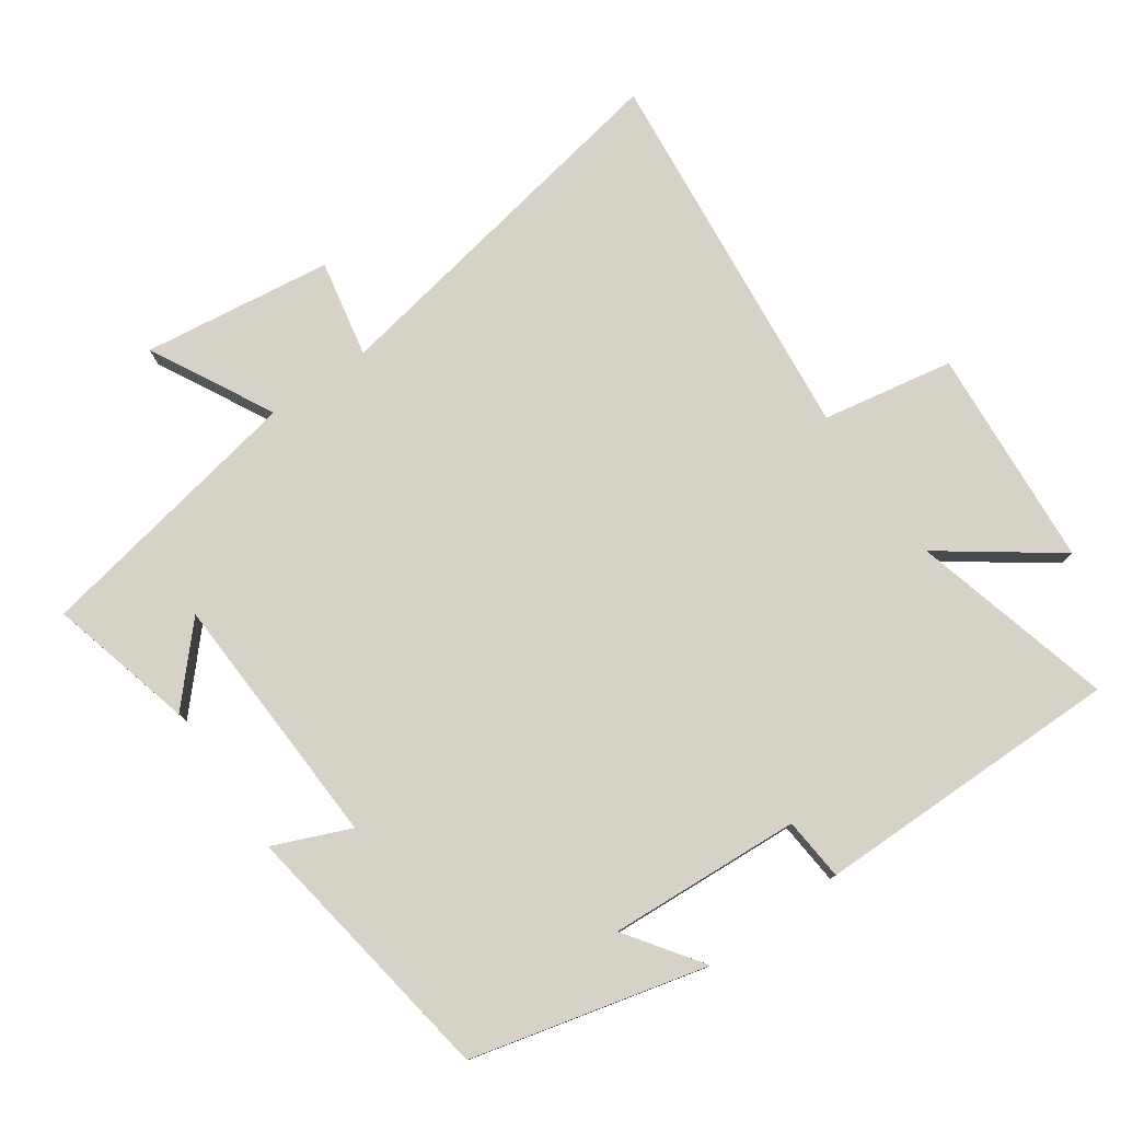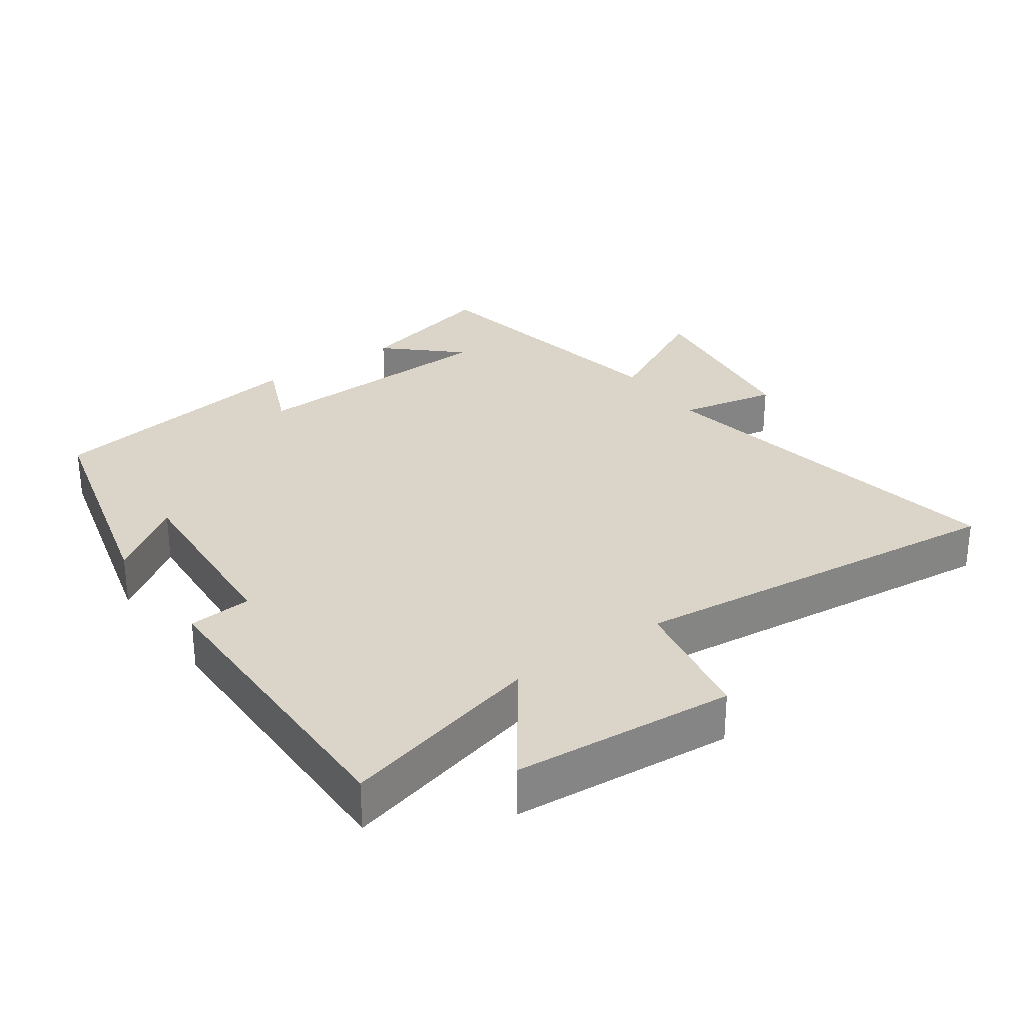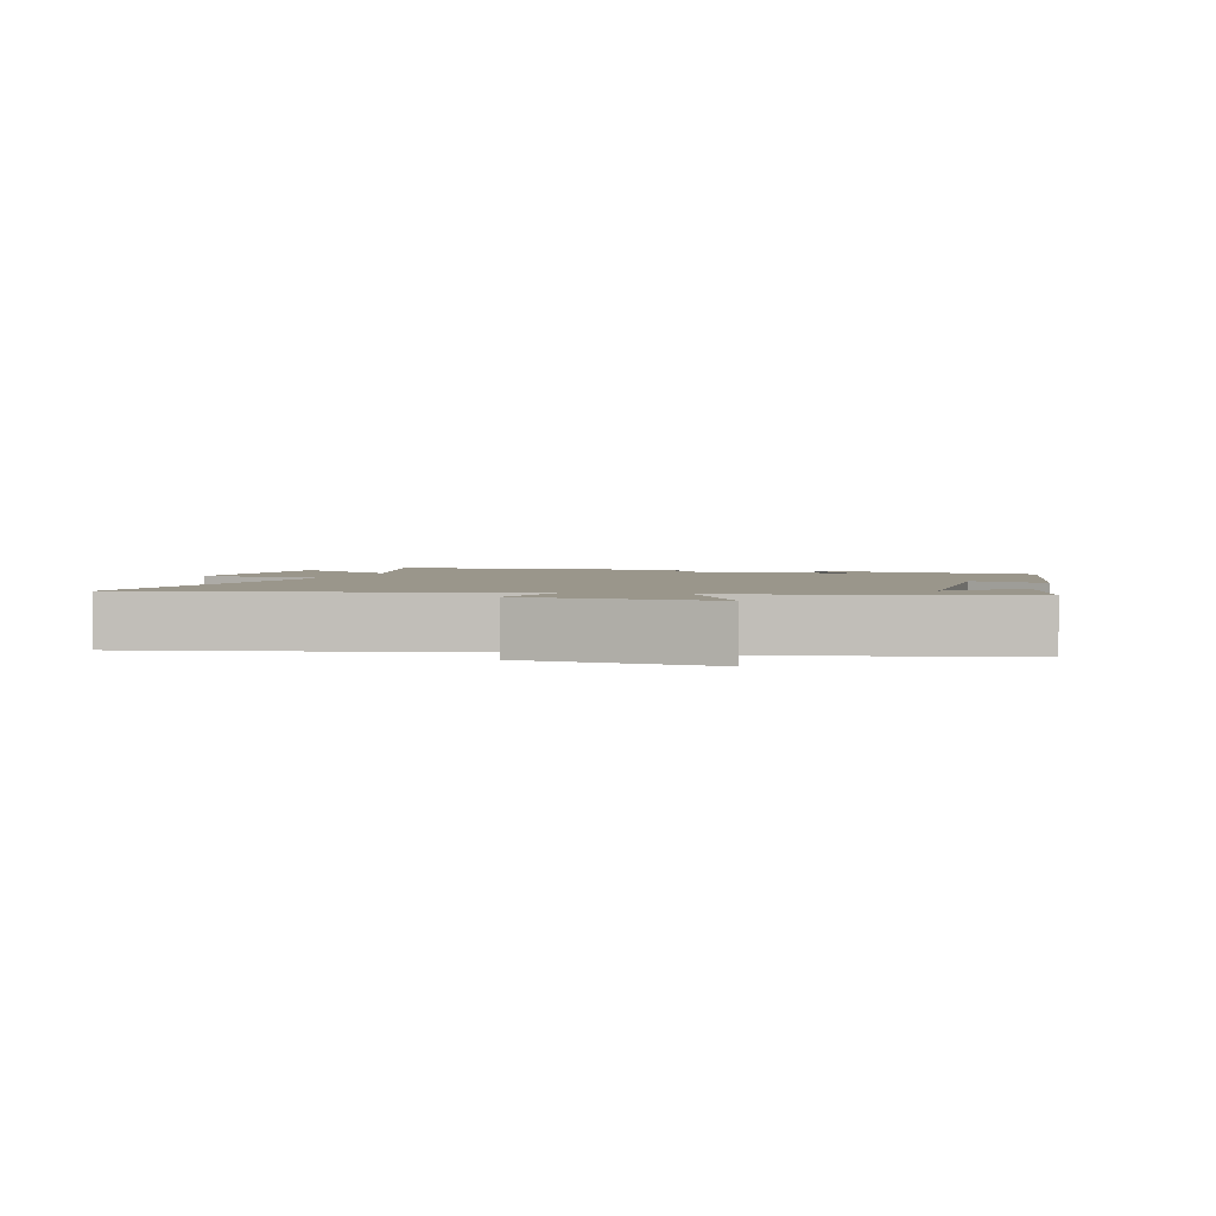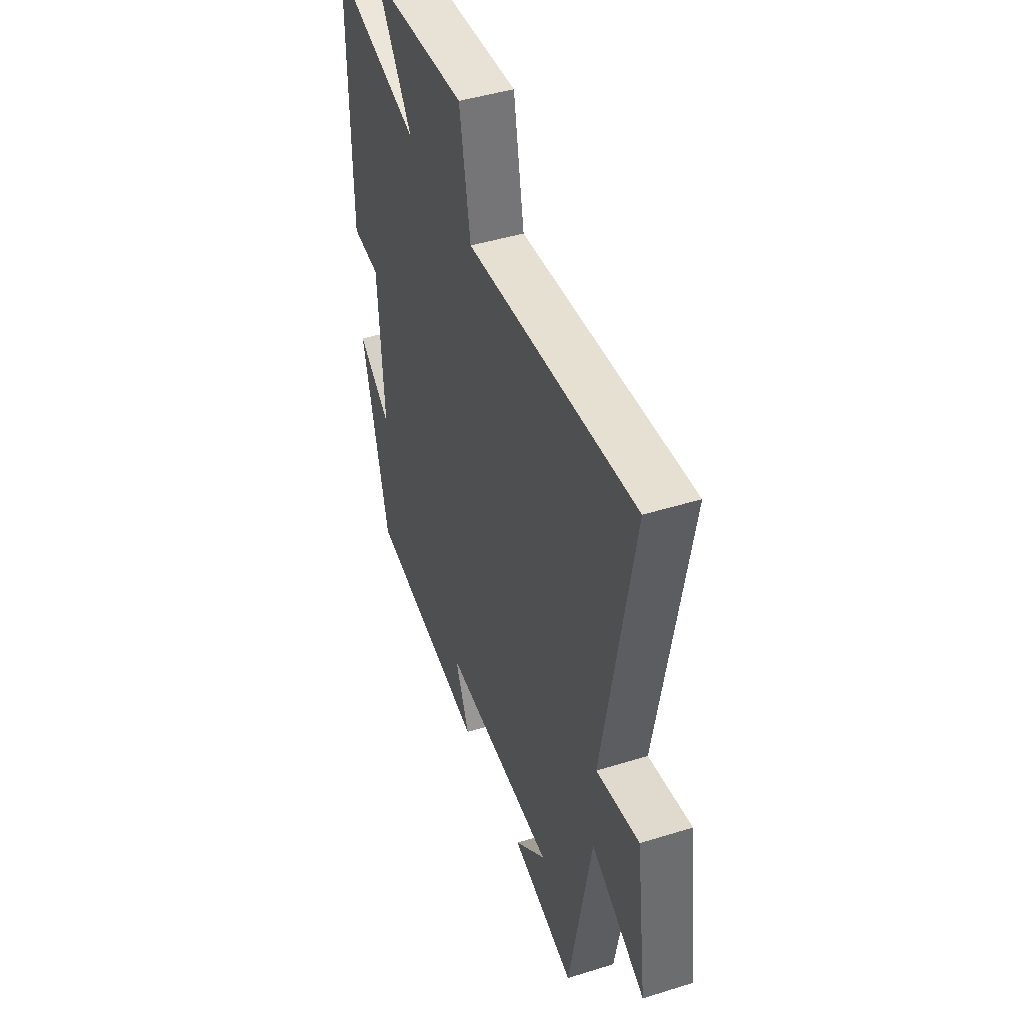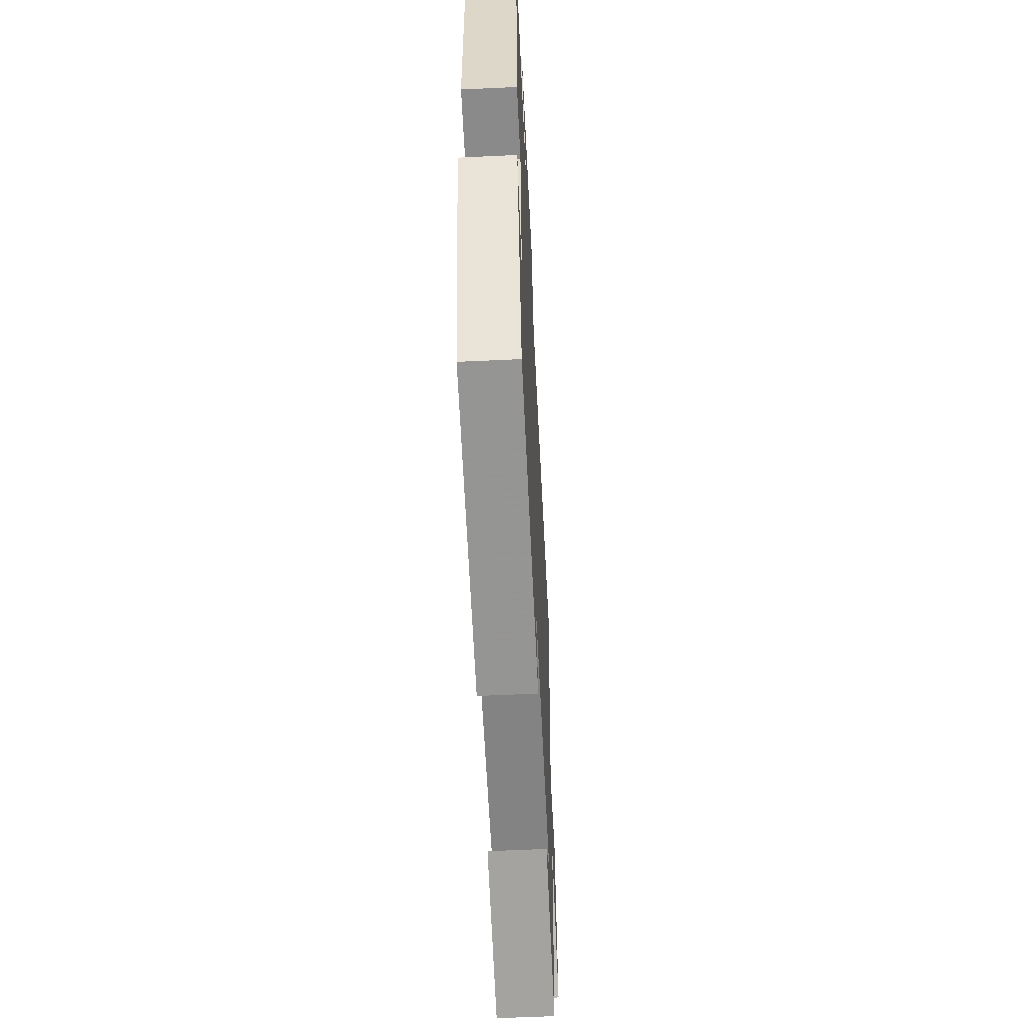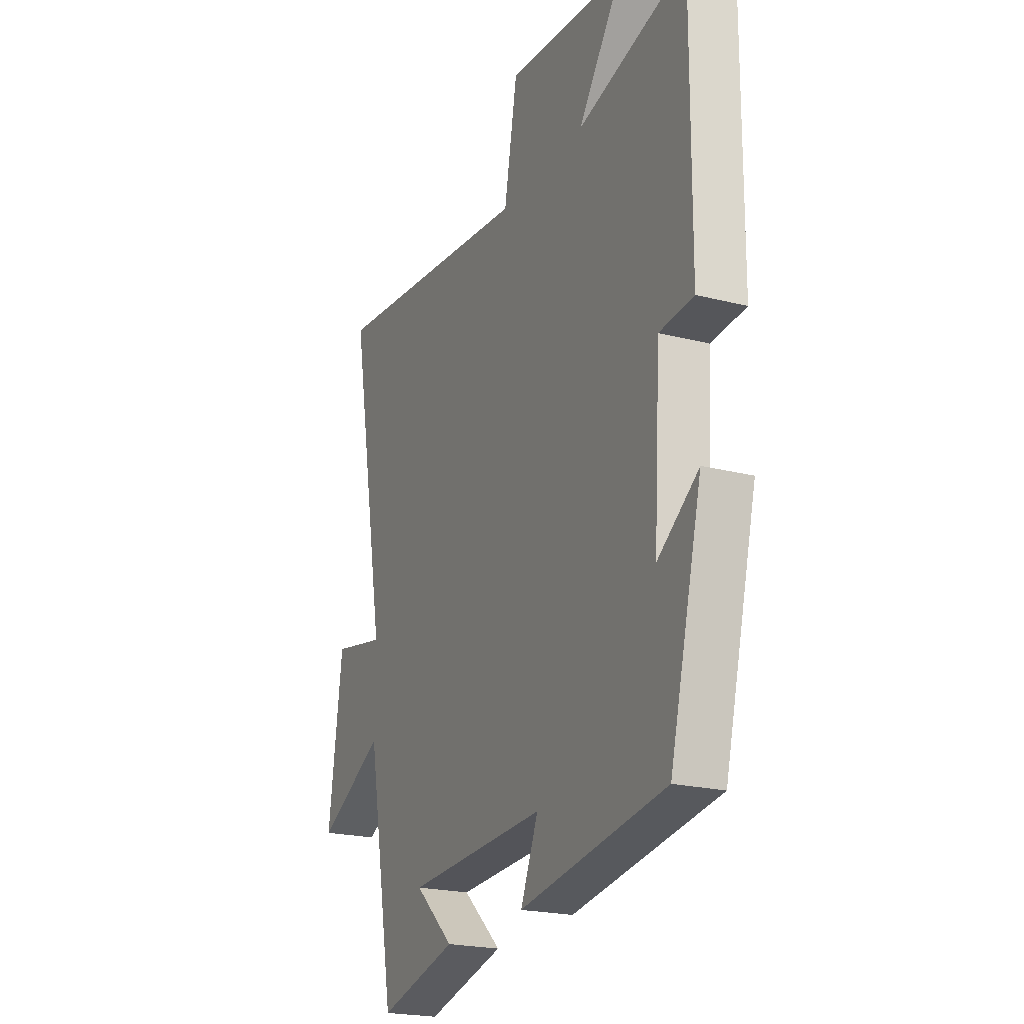
<metadata>
{"format":"obj","ext":"obj","renderer":"f3d","projection":"perspective","resolution":1024,"background":"white","views":[{"elev":78.0,"azim":-125.1,"up":"+Y"},{"elev":29.4,"azim":-35.3,"up":"+Y"},{"elev":2.4,"azim":105.8,"up":"+Y"},{"elev":45.2,"azim":70.2,"up":"+Z"},{"elev":-58.6,"azim":-87.2,"up":"+Z"},{"elev":-21.6,"azim":-114.4,"up":"+Z"}]}
</metadata>
<code>
v -0.503 0.07 0.577
v -0.205 0.07 0.5
v -0.327 0.07 0.668
v -0.001 0.07 0.694
v 0.035 0.07 0.5
v 0.599 0.07 0.56
v 0.5 0.07 0.008
v 0.644 0.07 0.037
v 0.682 0.07 -0.243
v 0.5 0.07 -0.148
v 0.425 0.07 -0.555
v 0.211 0.07 -0.5
v 0.317 0.07 -0.403
v -0.063 0.07 -0.387
v -0.015 0.07 -0.5
v -0.412 0.07 -0.439
v -0.5 0.07 -0.093
v -0.389 0.07 -0.171
v -0.407 0.07 0.113
v -0.5 0.07 0.121
v -0.503 0 0.577
v -0.205 0 0.5
v -0.327 0 0.668
v -0.001 0 0.694
v 0.035 0 0.5
v 0.599 0 0.56
v 0.5 0 0.008
v 0.644 0 0.037
v 0.682 0 -0.243
v 0.5 0 -0.148
v 0.425 0 -0.555
v 0.211 0 -0.5
v 0.317 0 -0.403
v -0.063 0 -0.387
v -0.015 0 -0.5
v -0.412 0 -0.439
v -0.5 0 -0.093
v -0.389 0 -0.171
v -0.407 0 0.113
v -0.5 0 0.121
f 19 20 1 2
f 18 19 2
f 15 16 17 18
f 14 15 18
f 13 14 18 2
f 11 12 13
f 10 11 13 2
f 7 8 9 10
f 7 10 2 3
f 5 6 7
f 5 7 3
f 3 4 5
f 22 21 40 39
f 22 39 38
f 38 37 36 35
f 38 35 34
f 22 38 34 33
f 33 32 31
f 22 33 31 30
f 30 29 28 27
f 23 22 30 27
f 27 26 25
f 23 27 25
f 25 24 23
f 1 21 22 2
f 2 22 23 3
f 3 23 24 4
f 4 24 25 5
f 5 25 26 6
f 6 26 27 7
f 7 27 28 8
f 8 28 29 9
f 9 29 30 10
f 10 30 31 11
f 11 31 32 12
f 12 32 33 13
f 13 33 34 14
f 14 34 35 15
f 15 35 36 16
f 16 36 37 17
f 17 37 38 18
f 18 38 39 19
f 19 39 40 20
f 20 40 21 1

</code>
